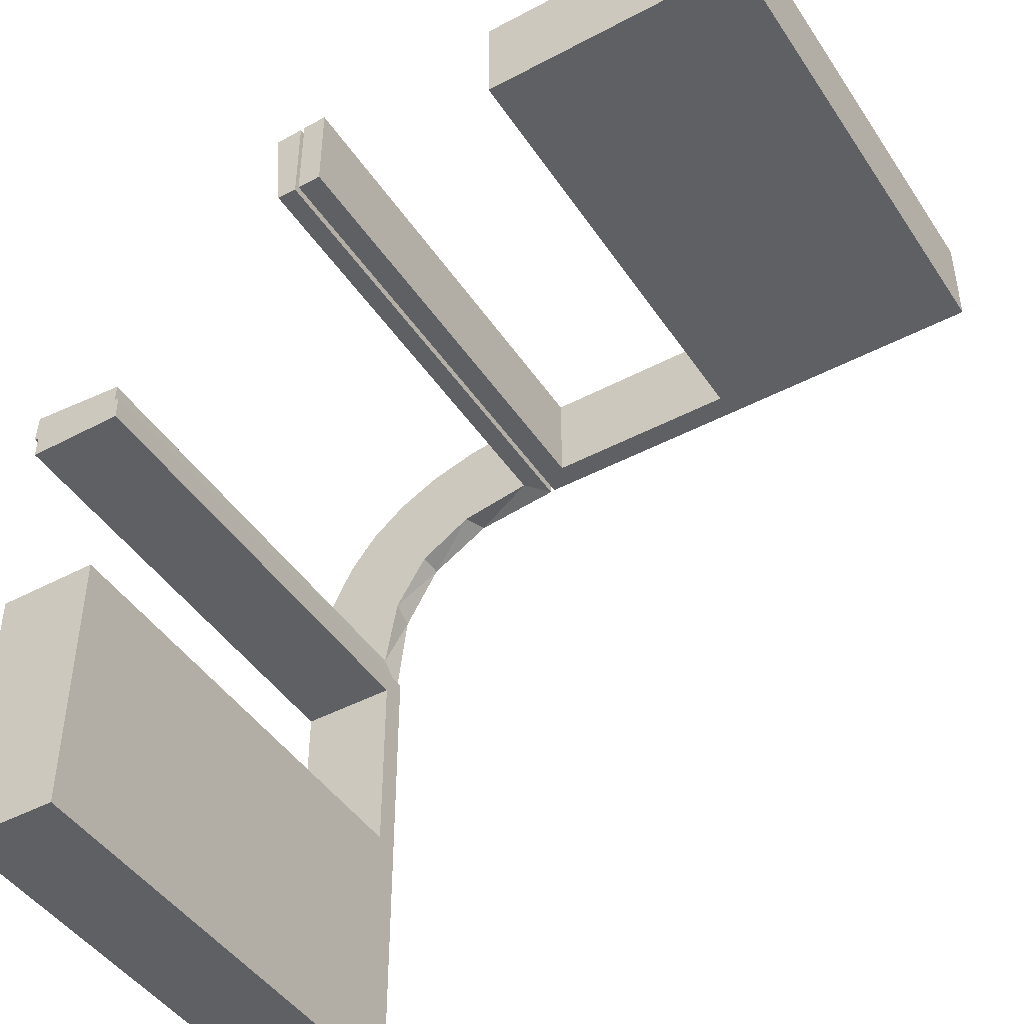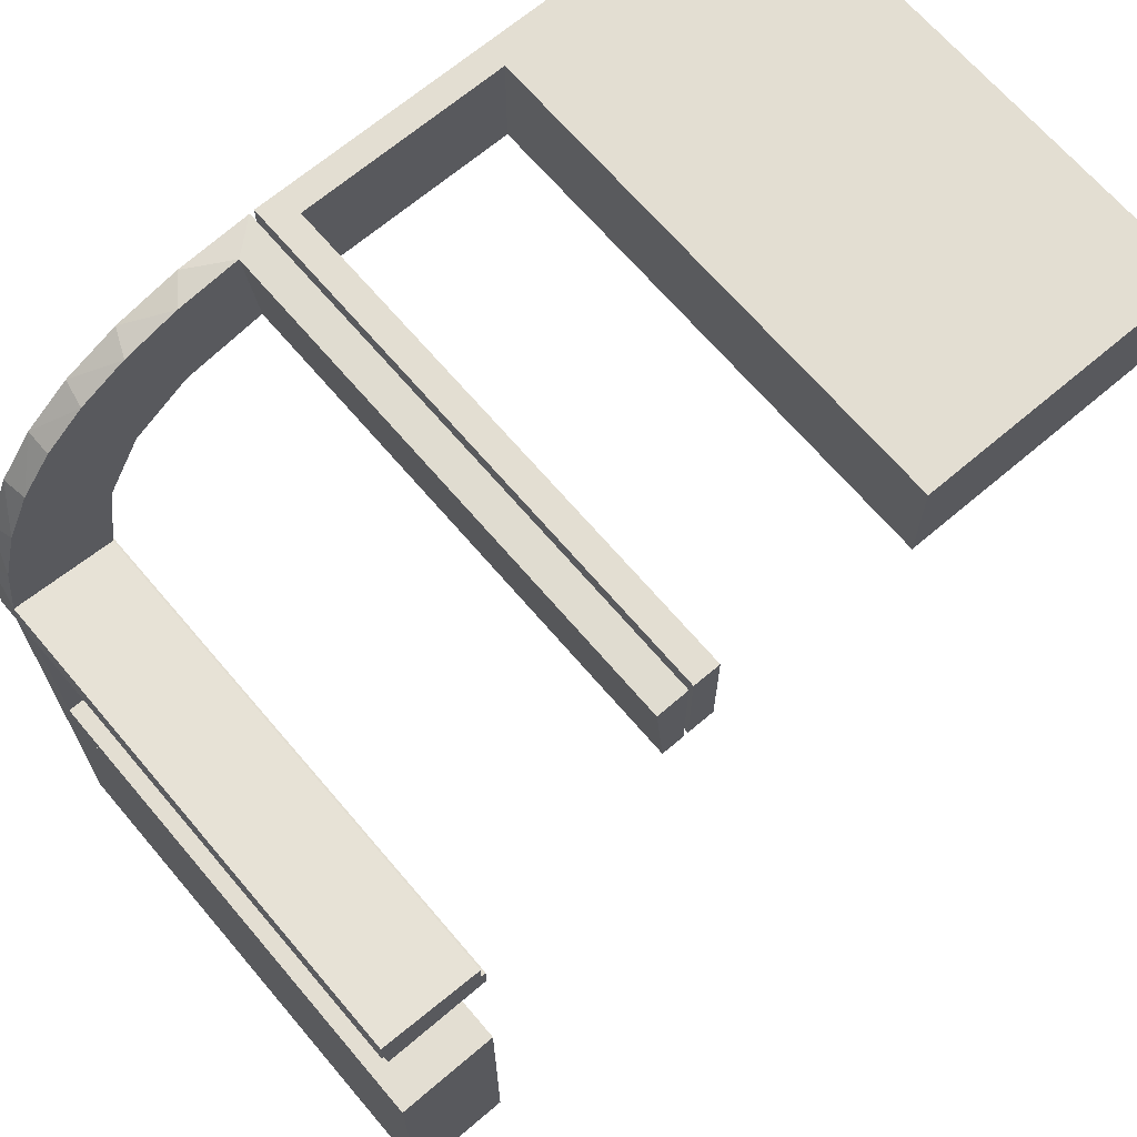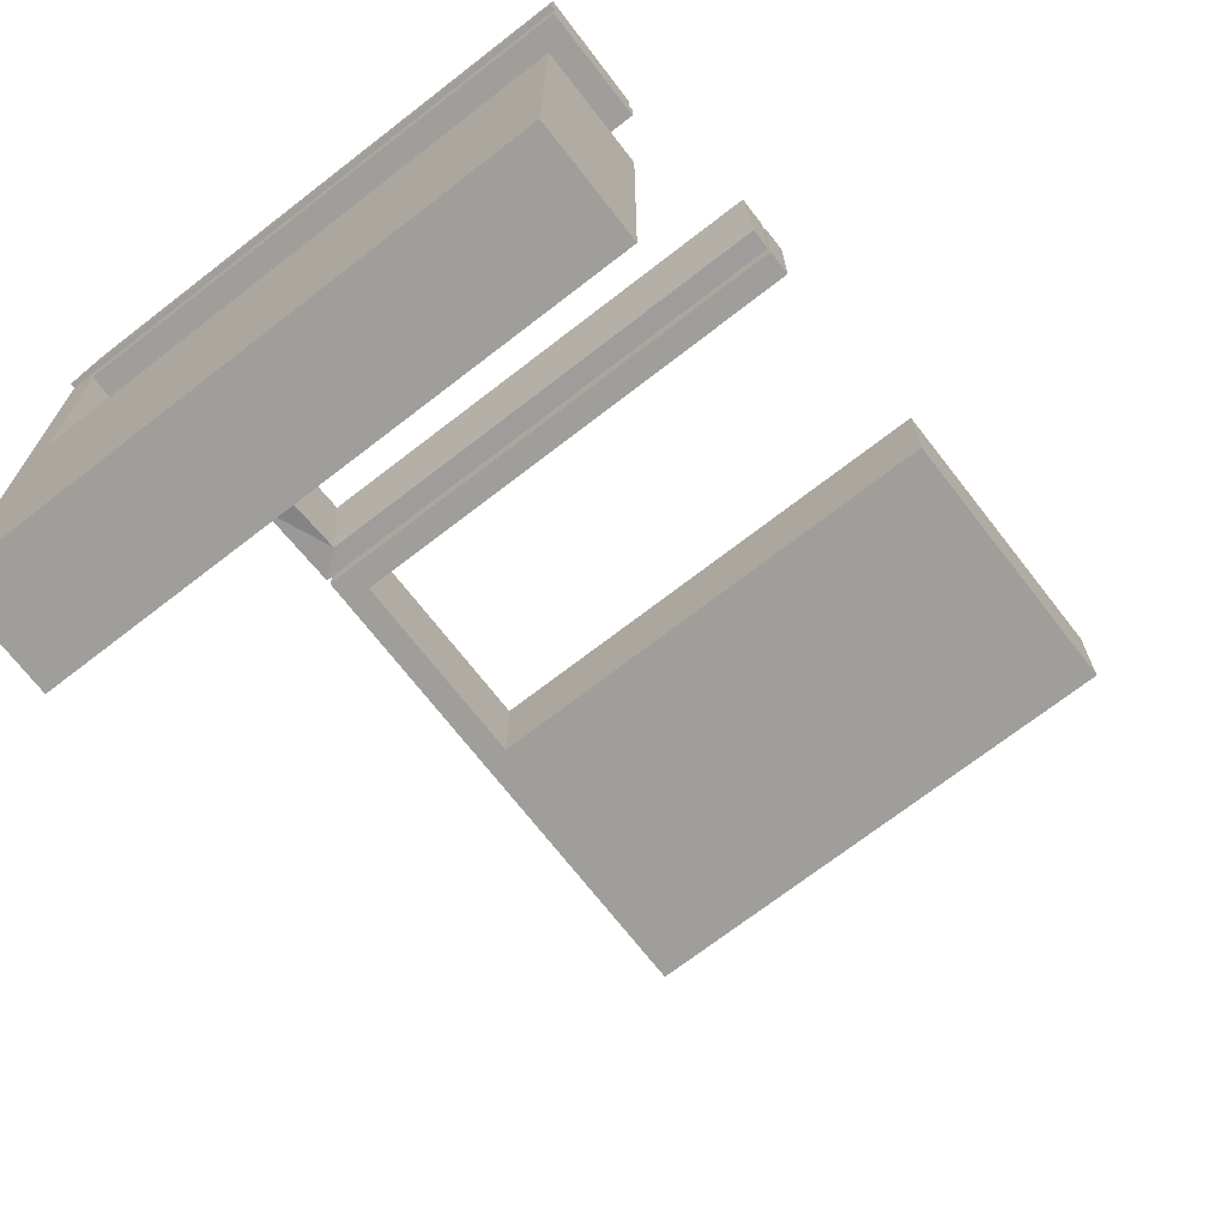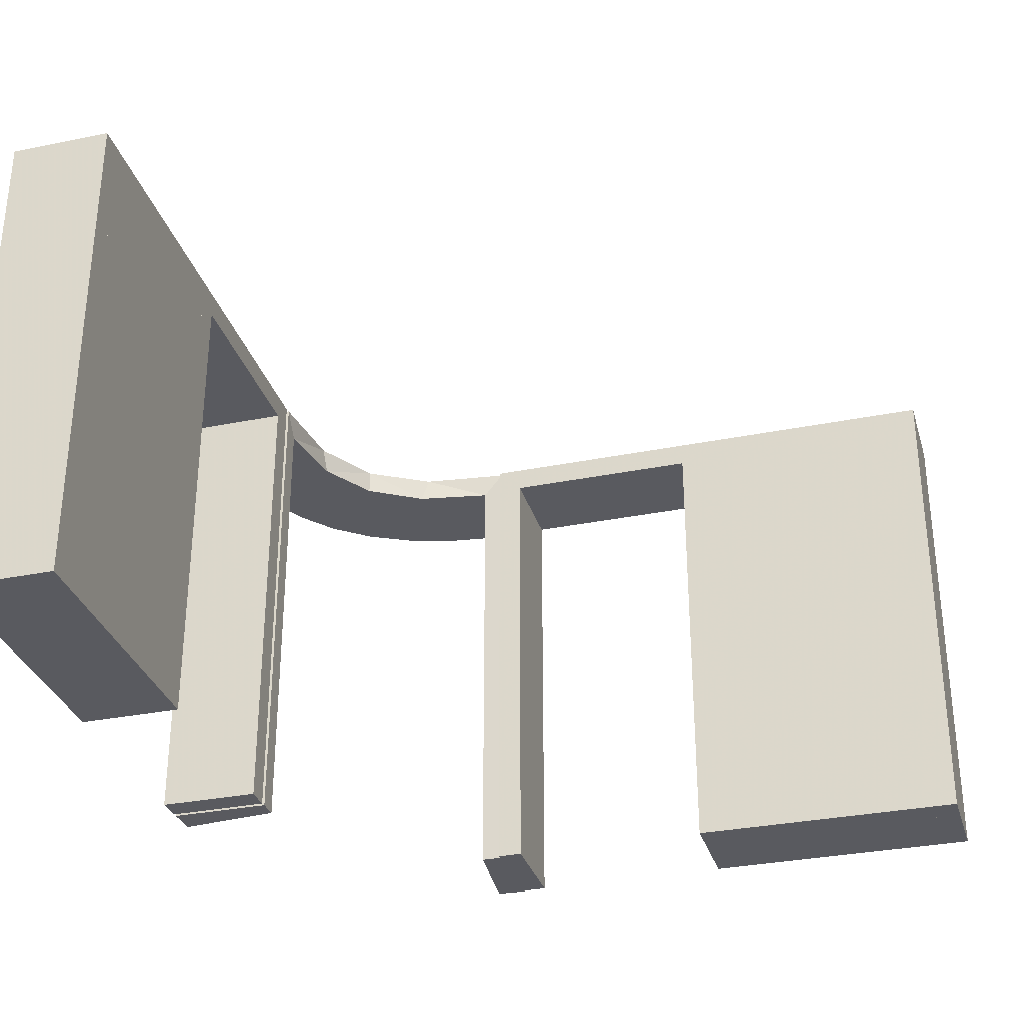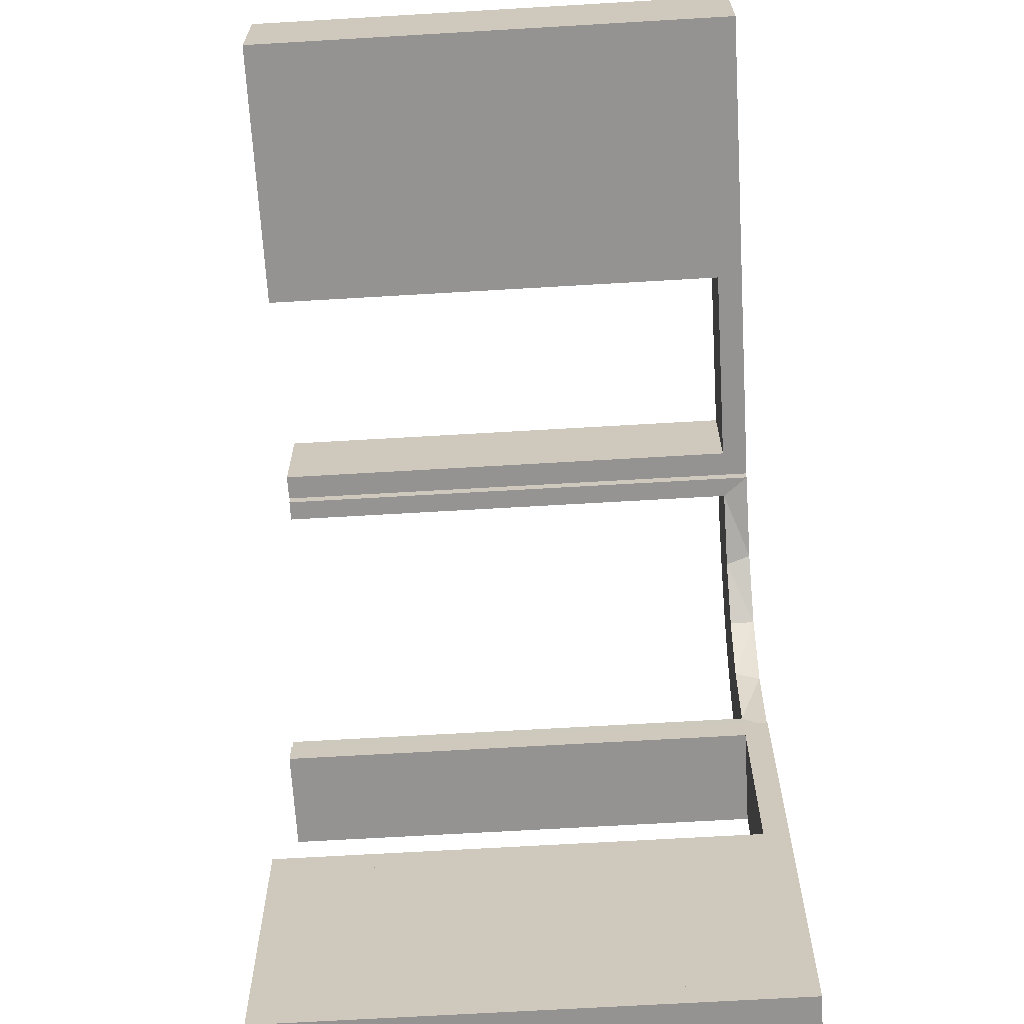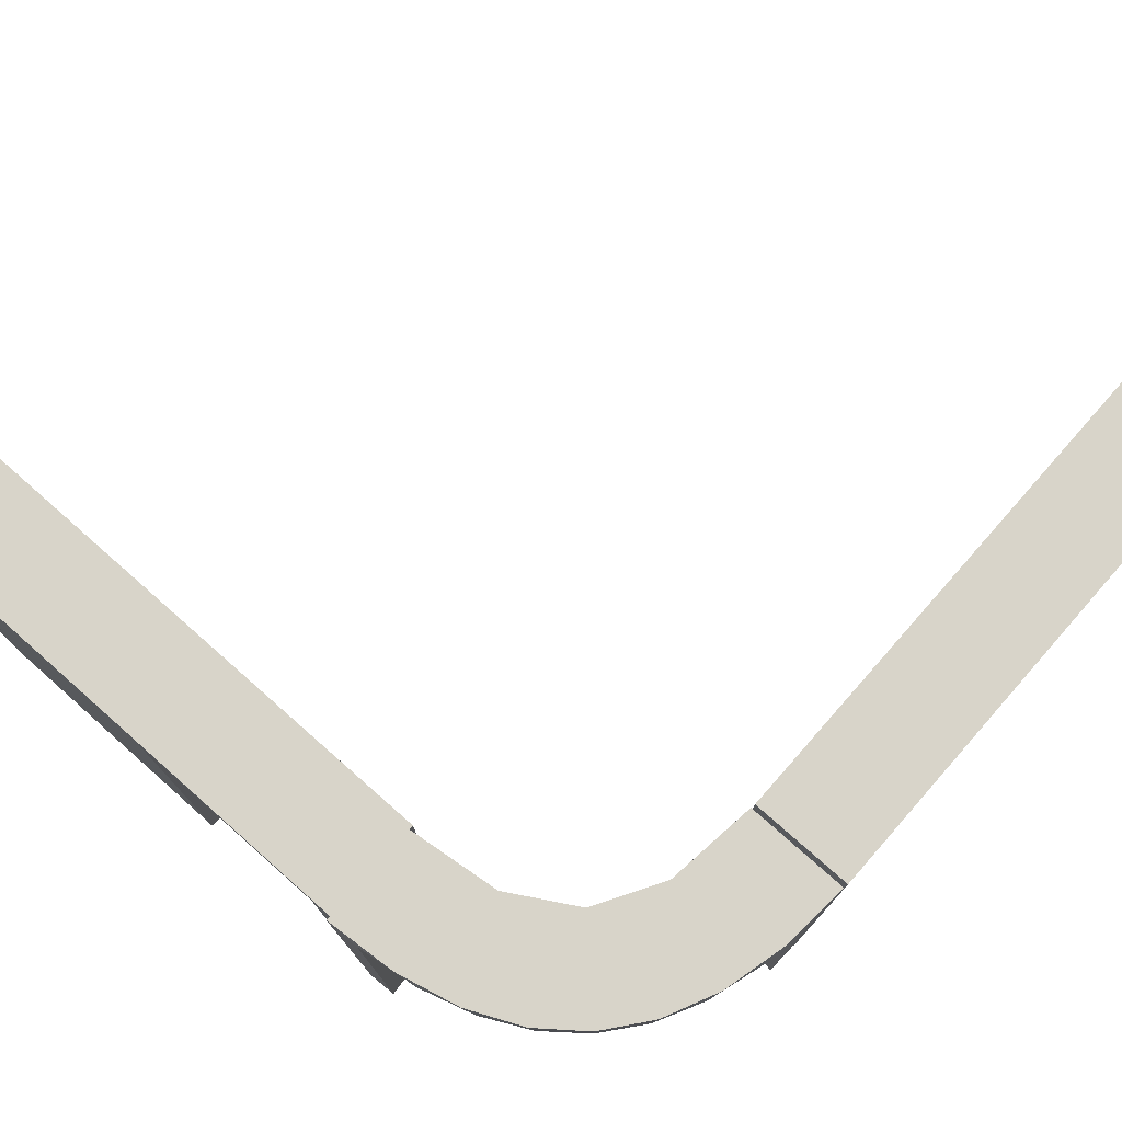
<metadata>
{"format":"obj","ext":"obj","renderer":"f3d","projection":"perspective","resolution":1024,"background":"white","views":[{"elev":-45.1,"azim":-148.4,"up":"+Y"},{"elev":67.6,"azim":139.6,"up":"+Y"},{"elev":-70.8,"azim":127.8,"up":"+Y"},{"elev":-31.9,"azim":-74.1,"up":"+Z"},{"elev":-66.8,"azim":-86.6,"up":"+Y"},{"elev":75.6,"azim":131.4,"up":"+Z"}]}
</metadata>
<code>
v 0 0.3 0
v 0 0.3 -0.5
v 0 0.2 0
v 0 0.2 -0.5
v 0.2537 0.0242 -0.025
v 0.134 0.2789 0
v 0.07373 0.2936 0
v 0.03392 0.298 -0.025
v 0.03392 0.298 -0.5
v 0.03392 0.298 -0.2625
v 0.1178 0.2322 -0.025
v 0.2798 0.1401 -0.025
v -0.225 0.3 -0.025
v -0.225 0.3 -0.5
v -0.225 0.2 -0.025
v -0.225 0.2 -0.5
v 0.1565 0.1514 0
v 0.1565 0.1514 -0.025
v -0.275 0.3 -0.025
v -0.275 0.3 -0.5
v -0.275 0.2 -0.025
v -0.275 0.2 -0.5
v 0.09324 0.29 -0.025
v 0.2042 0.01962 -0.025
v 0.2042 0.01962 -0.1833
v 0.2042 0.01962 -0.3417
v 0.2042 0.01962 -0.5
v 0.1452 0.2747 -0.025
v 0.1852 0.255 0
v 0.3044 -0.0007882 0
v 0.3044 -0.0007882 -0.5
v 0.1935 0.08832 0
v -0.5 0.3 0
v -0.5 0.3 -0.5
v -0.5 0.2 0
v -0.5 0.2 -0.5
v -0.025 0.3 -0.025
v -0.025 0.3 -0.5
v -0.025 0.2 -0.025
v -0.025 0.2 -0.5
v 0.2602 0.18 0
v 0.3 0 0
v 0.3 0 -0.5
v 0.3 -0.275 -0.025
v 0.3 -0.275 -0.5
v 0.3 -0.475 -0.025
v 0.3 -0.475 -0.5
v 0.3 -0.225 -0.025
v 0.3 -0.225 -0.5
v 0.3 -0.5 0
v 0.3 -0.5 -0.5
v 0.3 -0.025 -0.025
v 0.3 -0.025 -0.5
v 0.3 -0.25 0
v 0.3 -0.25 -0.5
v 0.02476 0.1991 -0.025
v 0.02476 0.1991 -0.1833
v 0.02476 0.1991 -0.3417
v 0.02476 0.1991 -0.5
v 0.1011 0.1857 -0.025
v 0.1899 0.2521 -0.025
v 0.284 0.1289 0
v 0.2952 0.0881 -0.025
v -0.25 0.3 0
v -0.25 0.3 -0.5
v -0.25 0.2 0
v -0.25 0.2 -0.5
v 0.2044 -0.0007882 0
v 0.2044 -0.0007882 -0.5
v 0.2044 -0.0007882 -0.25
v 0.1921 0.1864 -0.025
v 0.3031 0.02878 -0.025
v 0.3031 0.02878 -0.5
v 0.3031 0.02878 -0.2625
v 0.2272 0.2221 0
v 0.2272 0.2221 -0.025
v 0.09346 0.1883 0
v 0.004352 0.1992 0
v 0.004352 0.1992 -0.5
v 0.004352 0.2992 0
v 0.004352 0.2992 -0.5
v 0.004352 0.2992 -0.25
v 0.02934 0.2486 -0.025
v 0.2572 0.1847 -0.025
v 0.2987 0.06859 0
v 0.2 0 0
v 0.2 0 -0.5
v 0.2 -0.275 -0.025
v 0.2 -0.275 -0.5
v 0.2 -0.475 -0.025
v 0.2 -0.475 -0.5
v 0.2 -0.225 -0.025
v 0.2 -0.225 -0.5
v 0.2 -0.5 0
v 0.2 -0.5 -0.5
v 0.2 -0.025 -0.025
v 0.2 -0.025 -0.5
v 0.2 -0.25 0
v 0.2 -0.25 -0.5
v 0.1909 0.09599 -0.025
v -0.475 0.3 -0.025
v -0.475 0.3 -0.5
v -0.475 0.2 -0.025
v -0.475 0.2 -0.5
f 57 56 78
f 78 56 77
f 18 17 60
f 58 57 79
f 78 79 57
f 79 59 58
f 17 18 100
f 32 100 24
f 25 70 68
f 69 26 27
f 26 69 70
f 25 26 70
f 80 7 8
f 82 80 8
f 28 23 6
f 6 29 28
f 81 82 10
f 29 75 61
f 84 76 75
f 41 62 12
f 62 85 63
f 85 30 72
f 74 72 30
f 74 31 73
f 74 30 31
f 7 80 78
f 78 77 7
f 29 17 75
f 29 6 77
f 17 29 77
f 17 32 41
f 32 68 85
f 85 62 32
f 75 17 41
f 70 30 68
f 31 70 69
f 30 70 31
f 82 81 79
f 80 82 78
f 79 78 82
f 73 27 26
f 26 74 73
f 74 26 5
f 5 25 24
f 5 72 74
f 25 5 26
f 100 5 24
f 5 100 71
f 18 71 100
f 5 71 12
f 5 63 72
f 71 84 12
f 71 76 84
f 76 71 61
f 11 71 18
f 83 11 60
f 71 11 61
f 8 23 83
f 11 23 28
f 11 83 23
f 83 56 57
f 83 10 8
f 58 83 57
f 9 58 59
f 58 9 10
f 83 58 10
f 59 79 81
f 81 9 59
f 31 69 27
f 27 73 31
f 56 60 77
f 17 77 60
f 17 100 32
f 32 24 68
f 25 68 24
f 7 23 8
f 82 8 10
f 23 7 6
f 29 61 28
f 81 10 9
f 75 76 61
f 84 75 41
f 41 12 84
f 62 63 12
f 85 72 63
f 77 6 7
f 32 62 41
f 68 30 85
f 5 12 63
f 11 18 60
f 83 60 56
f 11 28 61
f 22 104 103
f 101 19 21
f 102 101 103
f 19 20 22
f 20 19 101
f 102 104 22
f 22 103 21
f 101 21 103
f 102 103 104
f 19 22 21
f 20 101 102
f 102 22 20
f 22 21 103
f 22 103 104
f 67 66 15
f 3 15 66
f 3 4 39
f 15 3 39
f 64 66 67
f 1 3 66
f 2 4 3
f 37 39 40
f 13 15 39
f 14 16 15
f 65 14 13
f 1 64 13
f 1 37 2
f 13 37 1
f 67 16 14
f 40 4 2
f 67 15 16
f 4 40 39
f 64 67 65
f 1 66 64
f 2 3 1
f 37 40 38
f 13 39 37
f 14 15 13
f 65 13 64
f 37 38 2
f 67 14 65
f 40 2 38
f 36 35 103
f 66 103 35
f 66 67 21
f 103 66 21
f 33 35 36
f 64 66 35
f 65 67 66
f 19 21 22
f 101 103 21
f 102 104 103
f 34 102 101
f 64 33 101
f 64 19 65
f 101 19 64
f 36 104 102
f 22 67 65
f 36 103 104
f 67 22 21
f 33 36 34
f 64 35 33
f 65 66 64
f 19 22 20
f 101 21 19
f 102 103 101
f 34 101 33
f 19 20 65
f 36 102 34
f 22 65 20
f 51 50 46
f 54 46 50
f 54 55 44
f 46 54 44
f 94 50 51
f 98 54 50
f 99 55 54
f 88 44 45
f 90 46 44
f 91 47 46
f 95 91 90
f 98 94 90
f 98 88 99
f 90 88 98
f 51 47 91
f 45 55 99
f 51 46 47
f 55 45 44
f 94 51 95
f 98 50 94
f 99 54 98
f 88 45 89
f 90 44 88
f 91 46 90
f 95 90 94
f 88 89 99
f 51 91 95
f 45 99 89
f 55 54 48
f 42 48 54
f 42 43 52
f 48 42 52
f 98 54 55
f 86 42 54
f 87 43 42
f 96 52 53
f 92 48 52
f 93 49 48
f 99 93 92
f 86 98 92
f 86 96 87
f 92 96 86
f 55 49 93
f 53 43 87
f 55 48 49
f 43 53 52
f 98 55 99
f 86 54 98
f 87 42 86
f 96 53 97
f 92 52 96
f 93 48 92
f 99 92 98
f 96 97 87
f 55 93 99
f 53 87 97
f 45 44 46
f 45 46 47
f 45 47 46
f 90 88 44
f 91 90 46
f 88 89 45
f 89 88 90
f 91 47 45
f 45 46 44
f 90 44 46
f 91 46 47
f 88 45 44
f 89 90 91
f 91 45 89

</code>
